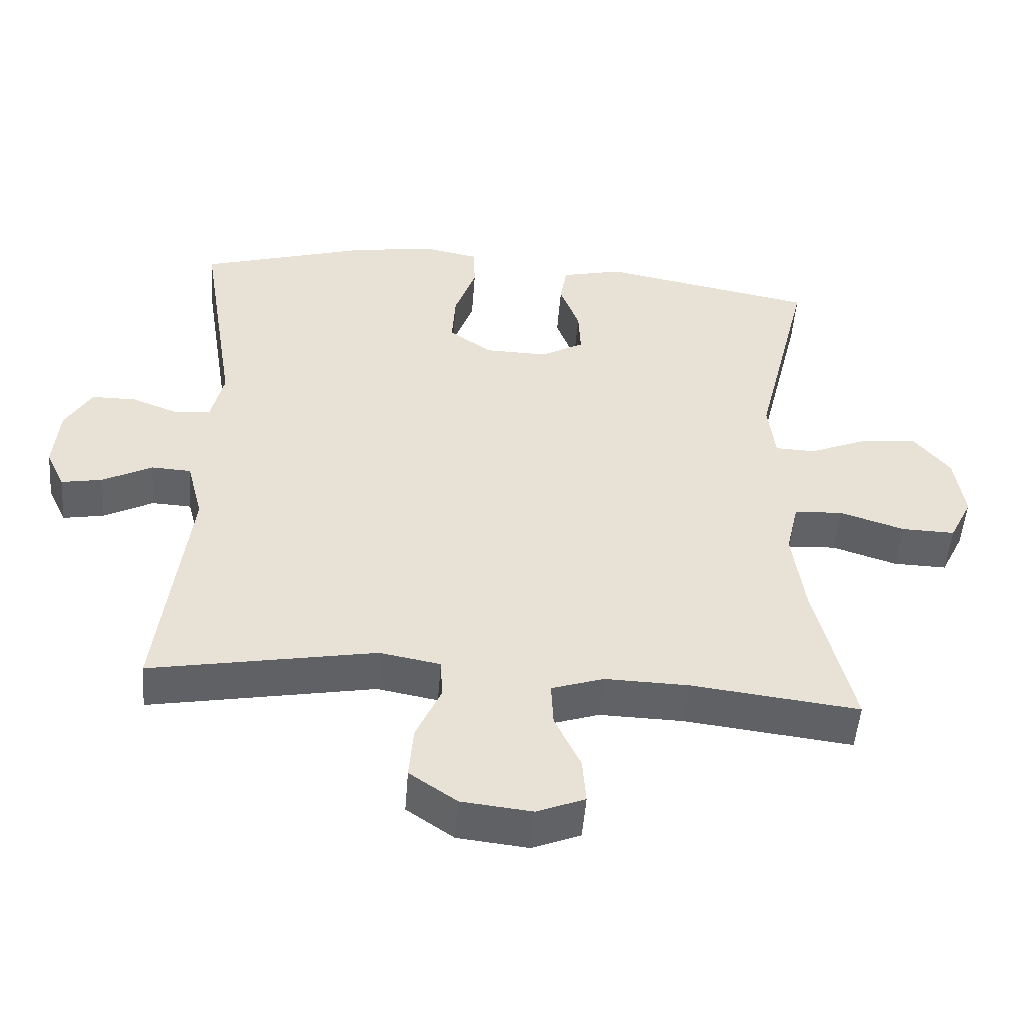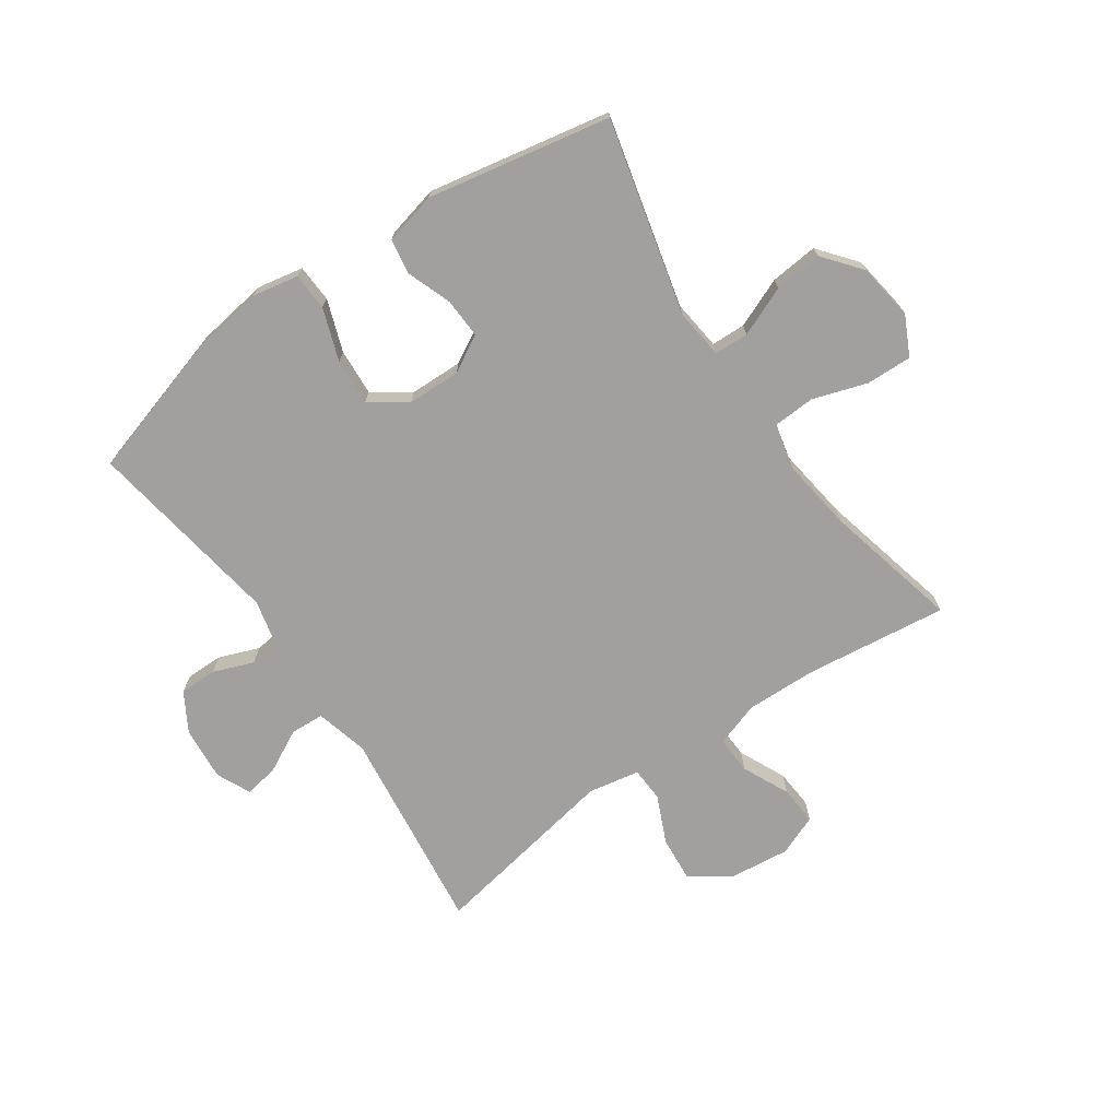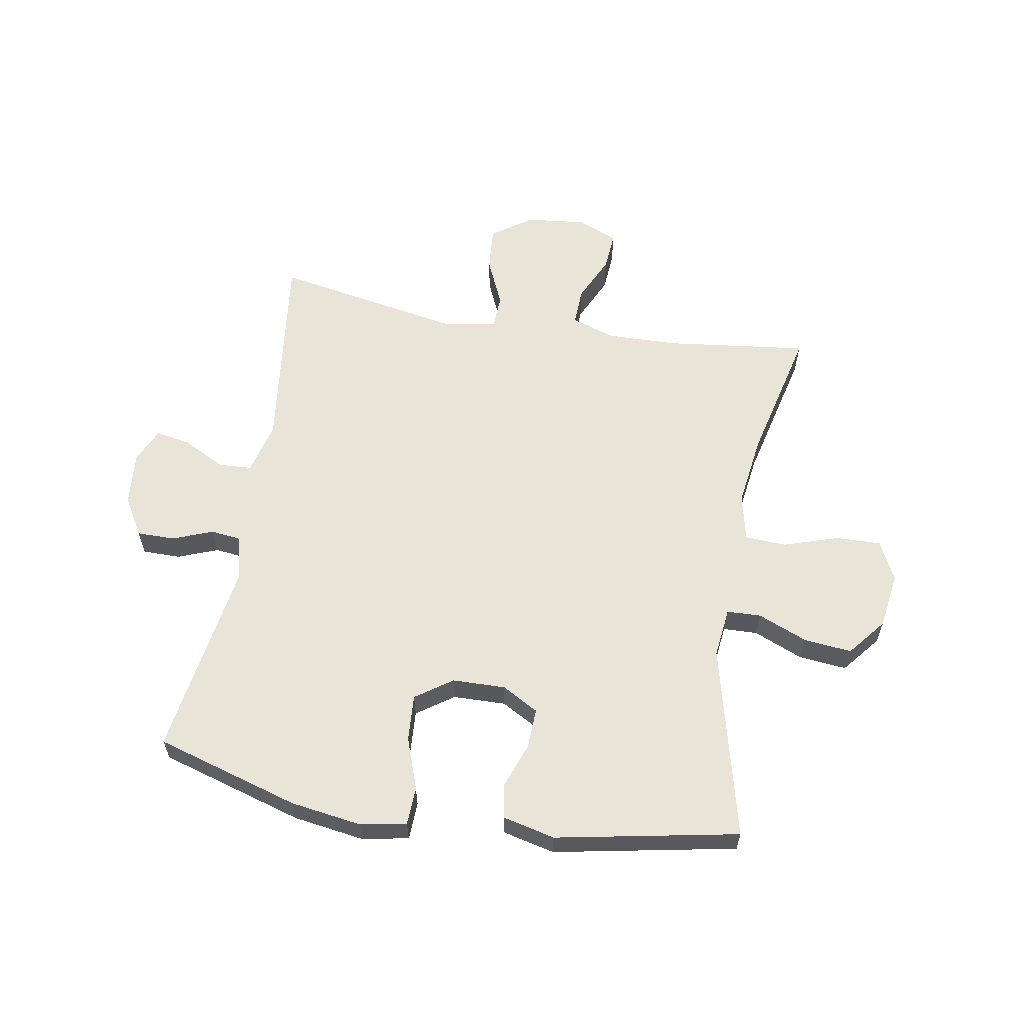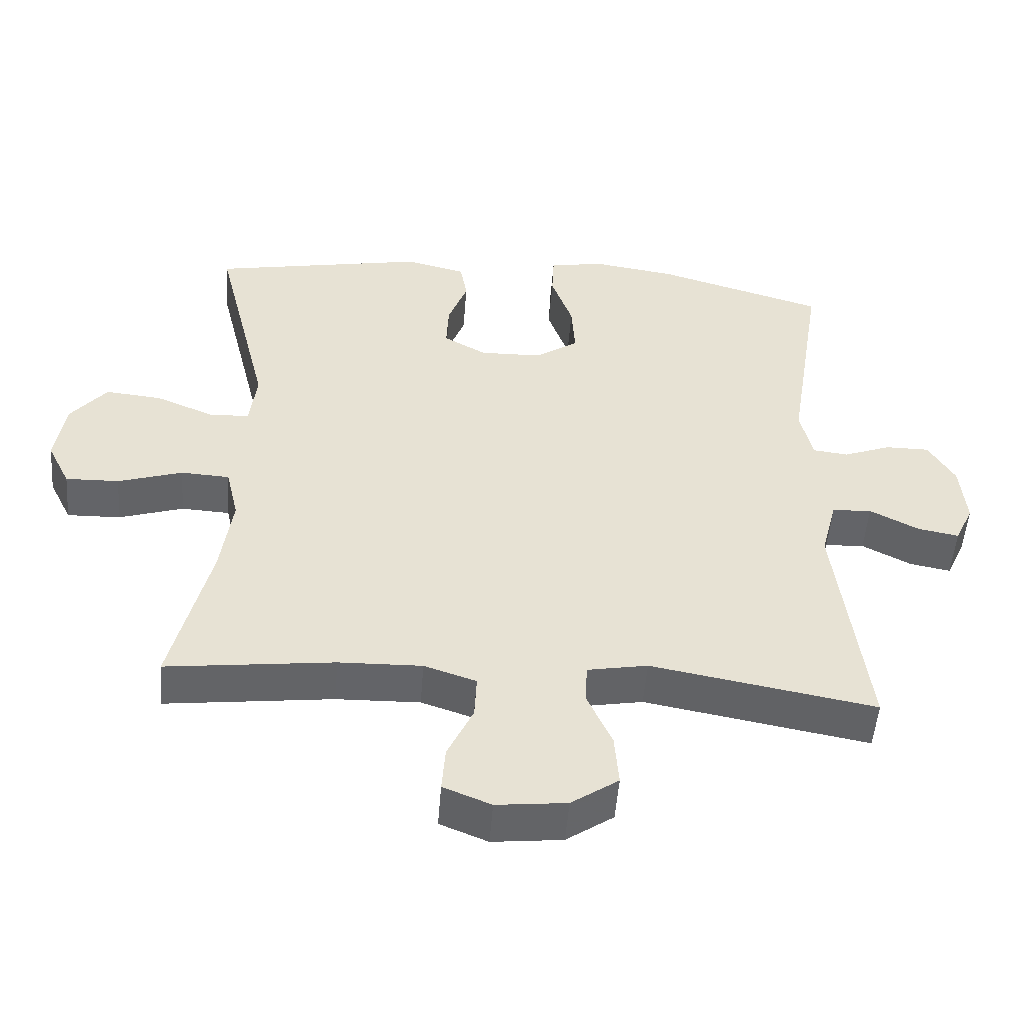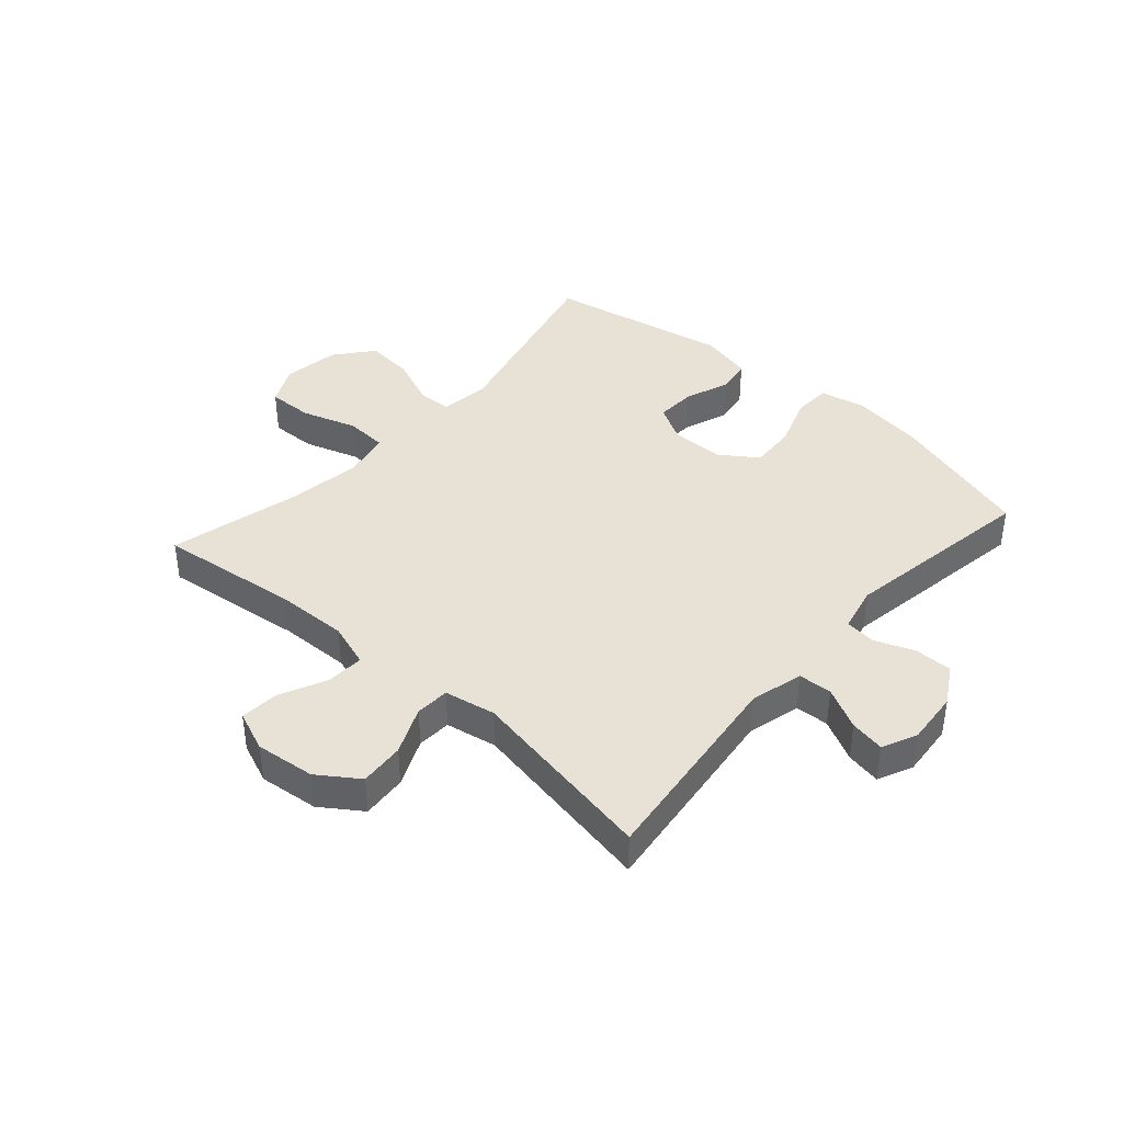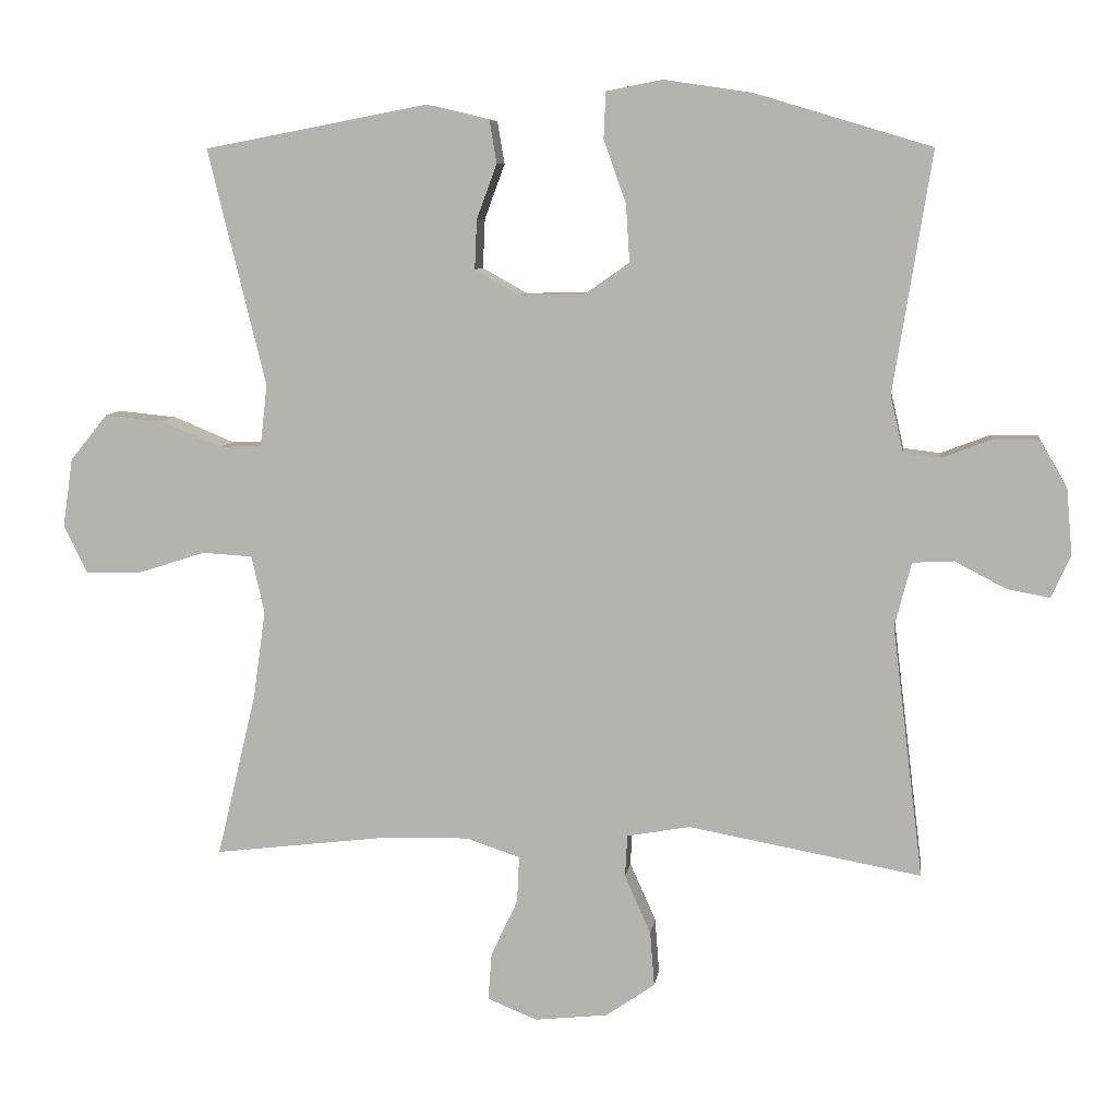
<metadata>
{"format":"obj","ext":"obj","renderer":"f3d","projection":"perspective","resolution":1024,"background":"white","views":[{"elev":-50.6,"azim":-4.5,"up":"+Z"},{"elev":-71.8,"azim":34.5,"up":"+Y"},{"elev":60.4,"azim":9.7,"up":"+Y"},{"elev":-51.3,"azim":175.6,"up":"+Z"},{"elev":40.2,"azim":-138.5,"up":"+Y"},{"elev":8.0,"azim":-172.3,"up":"+Z"}]}
</metadata>
<code>
v 0.5 0.07 0.5
v 0.42 0.07 0.172
v 0.43 0.07 0.087
v 0.488 0.07 0.085
v 0.572 0.07 0.12
v 0.653 0.07 0.128
v 0.705 0.07 0.064
v 0.719 0.07 -0.031
v 0.686 0.07 -0.098
v 0.609 0.07 -0.096
v 0.516 0.07 -0.066
v 0.446 0.07 -0.07
v 0.428 0.07 -0.149
v 0.445 0.07 -0.271
v 0.5 0.07 -0.5
v 0.259 0.07 -0.471
v 0.139 0.07 -0.468
v 0.064 0.07 -0.493
v 0.067 0.07 -0.557
v 0.104 0.07 -0.636
v 0.109 0.07 -0.702
v 0.04 0.07 -0.73
v -0.061 0.07 -0.719
v -0.129 0.07 -0.672
v -0.123 0.07 -0.596
v -0.087 0.07 -0.515
v -0.09 0.07 -0.457
v -0.177 0.07 -0.441
v -0.5 0.07 -0.5
v -0.457 0.07 -0.15
v -0.48 0.07 -0.061
v -0.537 0.07 -0.058
v -0.608 0.07 -0.095
v -0.667 0.07 -0.106
v -0.694 0.07 -0.048
v -0.686 0.07 0.044
v -0.648 0.07 0.109
v -0.584 0.07 0.109
v -0.516 0.07 0.083
v -0.465 0.07 0.089
v -0.447 0.07 0.167
v -0.5 0.07 0.5
v -0.256 0.07 0.573
v -0.135 0.07 0.591
v -0.057 0.07 0.576
v -0.054 0.07 0.512
v -0.085 0.07 0.424
v -0.09 0.07 0.345
v -0.028 0.07 0.302
v 0.062 0.07 0.3
v 0.124 0.07 0.335
v 0.121 0.07 0.403
v 0.093 0.07 0.479
v 0.103 0.07 0.538
v 0.191 0.07 0.559
v 0.5 0 0.5
v 0.42 0 0.172
v 0.43 0 0.087
v 0.488 0 0.085
v 0.572 0 0.12
v 0.653 0 0.128
v 0.705 0 0.064
v 0.719 0 -0.031
v 0.686 0 -0.098
v 0.609 0 -0.096
v 0.516 0 -0.066
v 0.446 0 -0.07
v 0.428 0 -0.149
v 0.445 0 -0.271
v 0.5 0 -0.5
v 0.259 0 -0.471
v 0.139 0 -0.468
v 0.064 0 -0.493
v 0.067 0 -0.557
v 0.104 0 -0.636
v 0.109 0 -0.702
v 0.04 0 -0.73
v -0.061 0 -0.719
v -0.129 0 -0.672
v -0.123 0 -0.596
v -0.087 0 -0.515
v -0.09 0 -0.457
v -0.177 0 -0.441
v -0.5 0 -0.5
v -0.457 0 -0.15
v -0.48 0 -0.061
v -0.537 0 -0.058
v -0.608 0 -0.095
v -0.667 0 -0.106
v -0.694 0 -0.048
v -0.686 0 0.044
v -0.648 0 0.109
v -0.584 0 0.109
v -0.516 0 0.083
v -0.465 0 0.089
v -0.447 0 0.167
v -0.5 0 0.5
v -0.256 0 0.573
v -0.135 0 0.591
v -0.057 0 0.576
v -0.054 0 0.512
v -0.085 0 0.424
v -0.09 0 0.345
v -0.028 0 0.302
v 0.062 0 0.3
v 0.124 0 0.335
v 0.121 0 0.403
v 0.093 0 0.479
v 0.103 0 0.538
v 0.191 0 0.559
f 52 53 54 55
f 51 52 55 1
f 50 51 1 2
f 49 50 2 3
f 44 45 46 47
f 44 47 48
f 41 42 43 44
f 40 41 44 48
f 36 37 38 39
f 36 39 40
f 35 36 40
f 32 33 34 35
f 31 32 35 40
f 30 31 40 48
f 28 29 30 48
f 23 24 25 26
f 23 26 27
f 22 23 27
f 19 20 21 22
f 18 19 22 27
f 17 18 27
f 16 17 27 28
f 14 15 16
f 13 14 16 28
f 8 9 10 11
f 8 11 12
f 7 8 12
f 4 5 6 7
f 3 4 7 12
f 49 3 12 13
f 13 28 48 49
f 110 109 108 107
f 56 110 107 106
f 57 56 106 105
f 58 57 105 104
f 102 101 100 99
f 103 102 99
f 99 98 97 96
f 103 99 96 95
f 94 93 92 91
f 95 94 91
f 95 91 90
f 90 89 88 87
f 95 90 87 86
f 103 95 86 85
f 103 85 84 83
f 81 80 79 78
f 82 81 78
f 82 78 77
f 77 76 75 74
f 82 77 74 73
f 82 73 72
f 83 82 72 71
f 71 70 69
f 83 71 69 68
f 66 65 64 63
f 67 66 63
f 67 63 62
f 62 61 60 59
f 67 62 59 58
f 68 67 58 104
f 104 103 83 68
f 1 56 57 2
f 2 57 58 3
f 3 58 59 4
f 4 59 60 5
f 5 60 61 6
f 6 61 62 7
f 7 62 63 8
f 8 63 64 9
f 9 64 65 10
f 10 65 66 11
f 11 66 67 12
f 12 67 68 13
f 13 68 69 14
f 14 69 70 15
f 15 70 71 16
f 16 71 72 17
f 17 72 73 18
f 18 73 74 19
f 19 74 75 20
f 20 75 76 21
f 21 76 77 22
f 22 77 78 23
f 23 78 79 24
f 24 79 80 25
f 25 80 81 26
f 26 81 82 27
f 27 82 83 28
f 28 83 84 29
f 29 84 85 30
f 30 85 86 31
f 31 86 87 32
f 32 87 88 33
f 33 88 89 34
f 34 89 90 35
f 35 90 91 36
f 36 91 92 37
f 37 92 93 38
f 38 93 94 39
f 39 94 95 40
f 40 95 96 41
f 41 96 97 42
f 42 97 98 43
f 43 98 99 44
f 44 99 100 45
f 45 100 101 46
f 46 101 102 47
f 47 102 103 48
f 48 103 104 49
f 49 104 105 50
f 50 105 106 51
f 51 106 107 52
f 52 107 108 53
f 53 108 109 54
f 54 109 110 55
f 55 110 56 1

</code>
